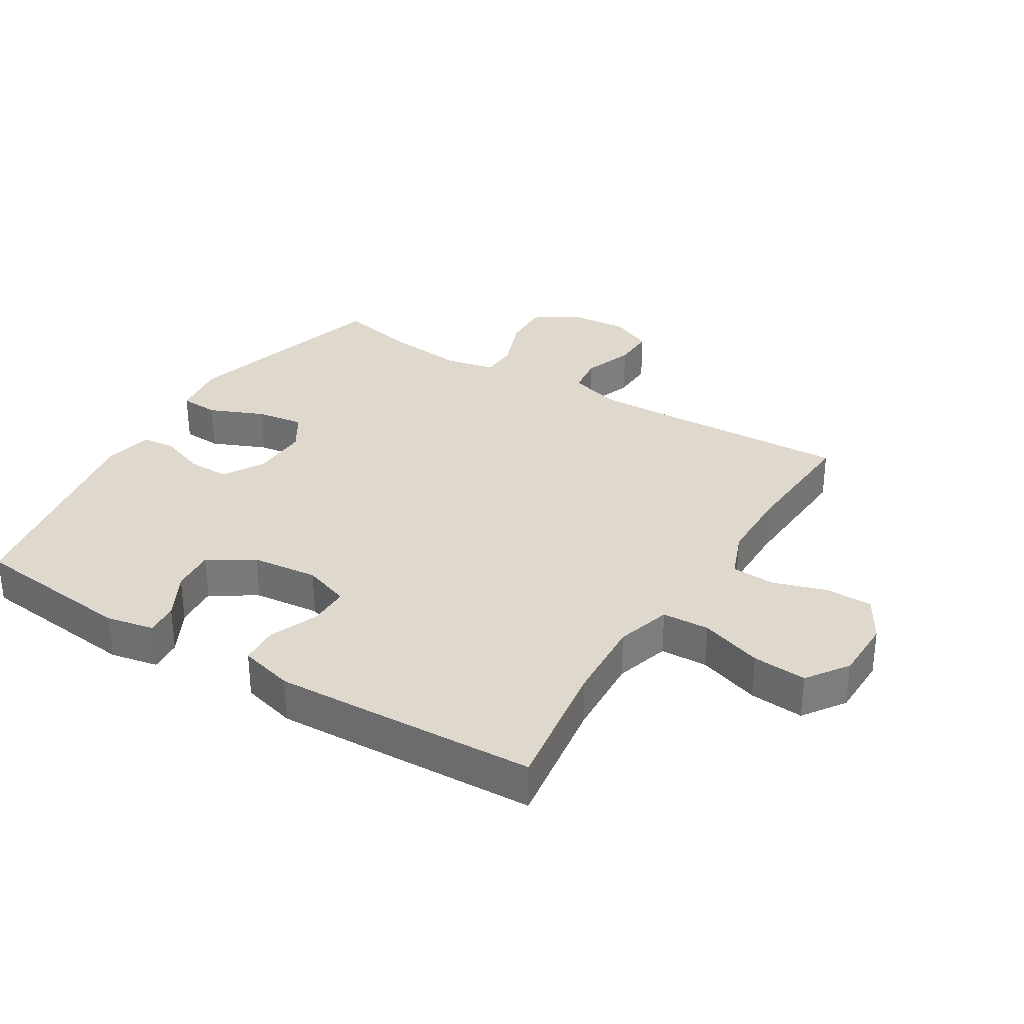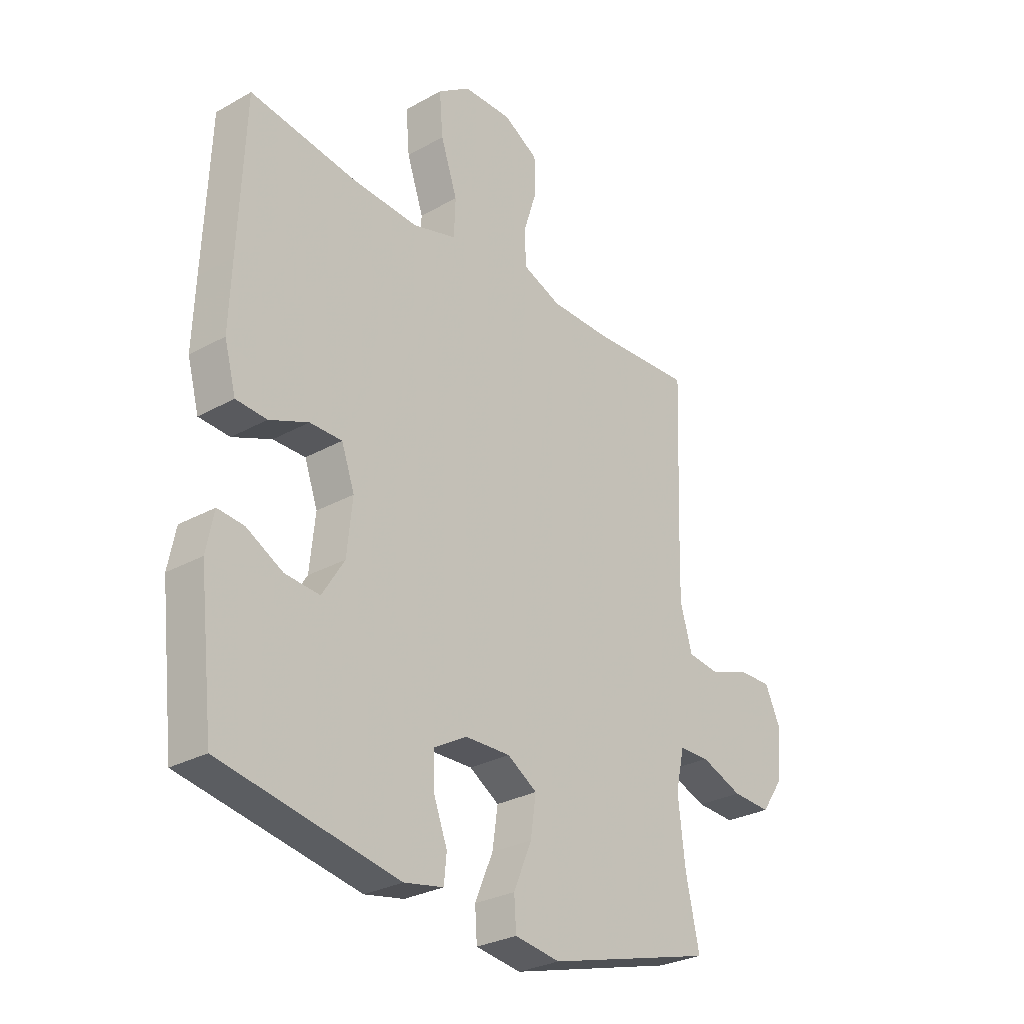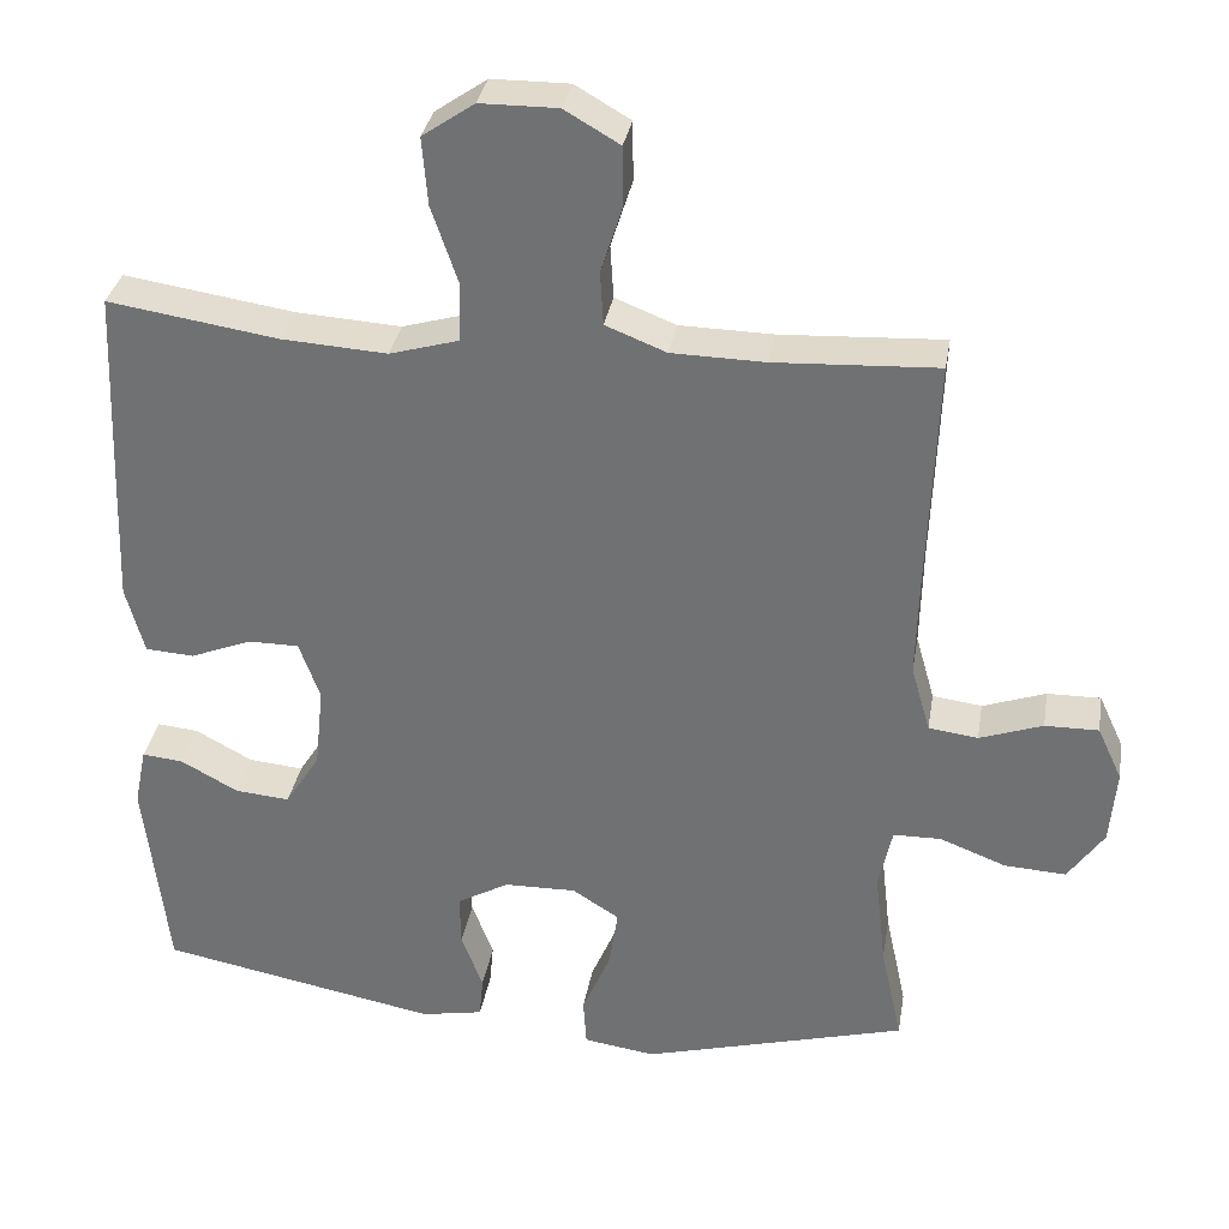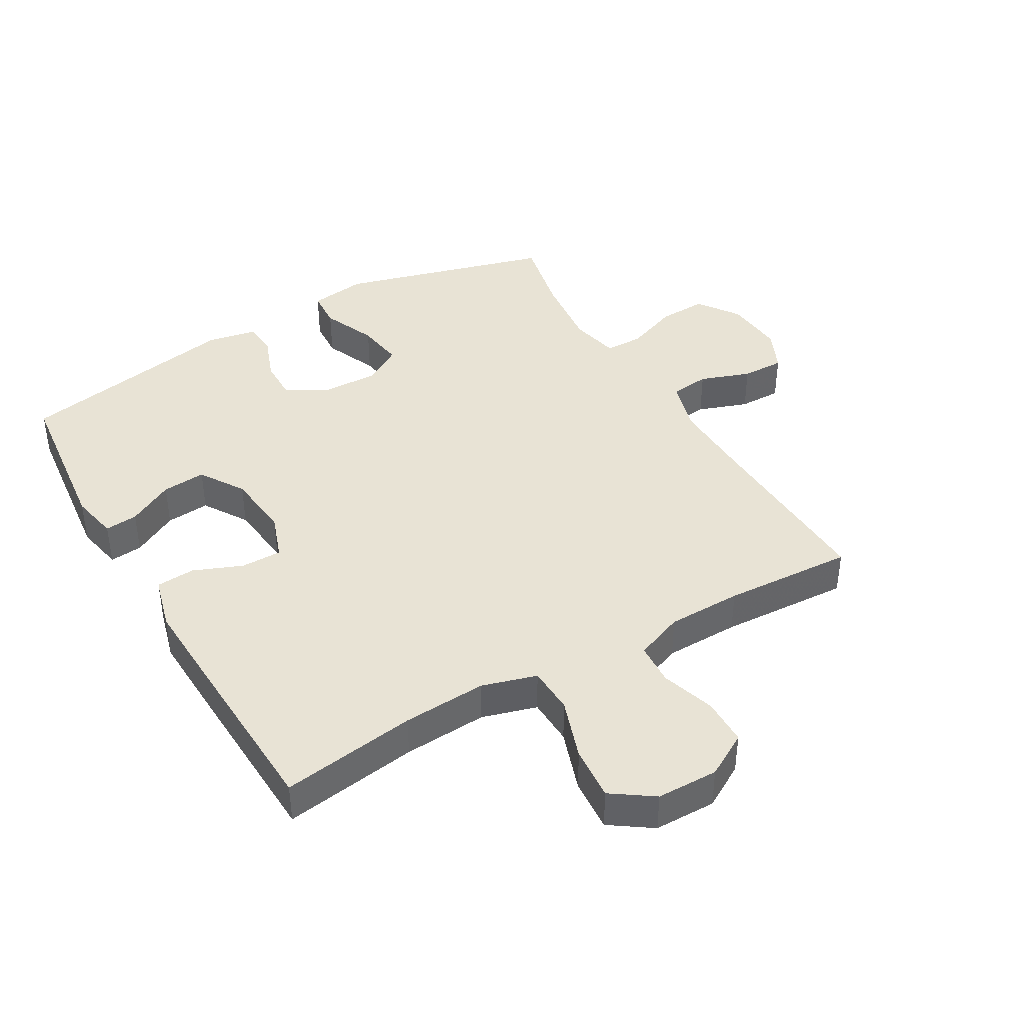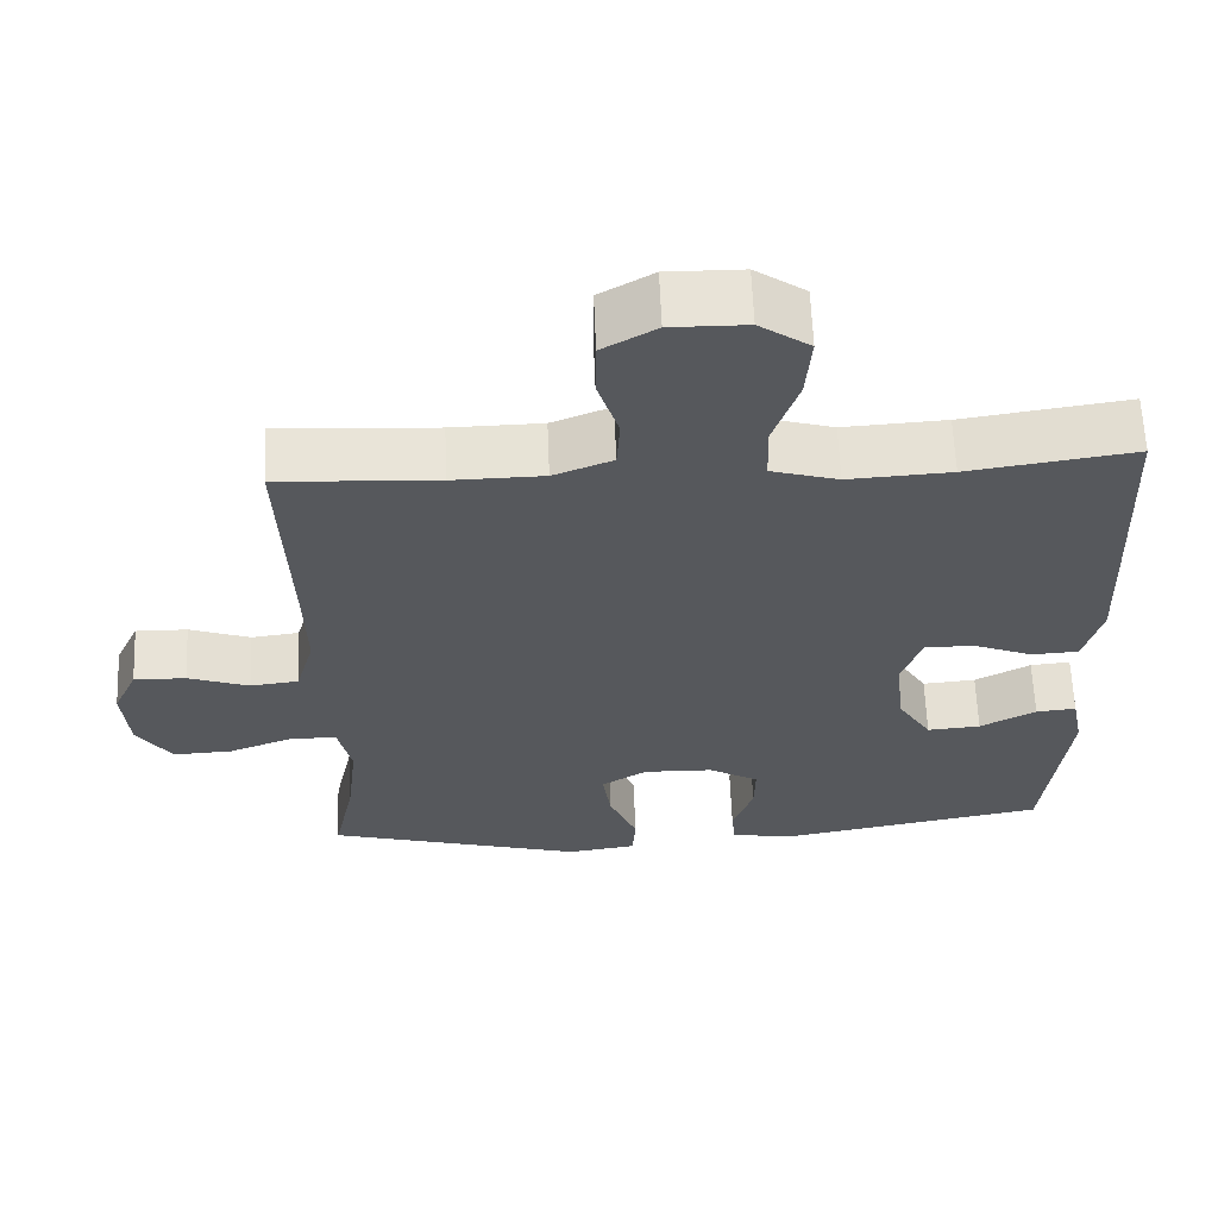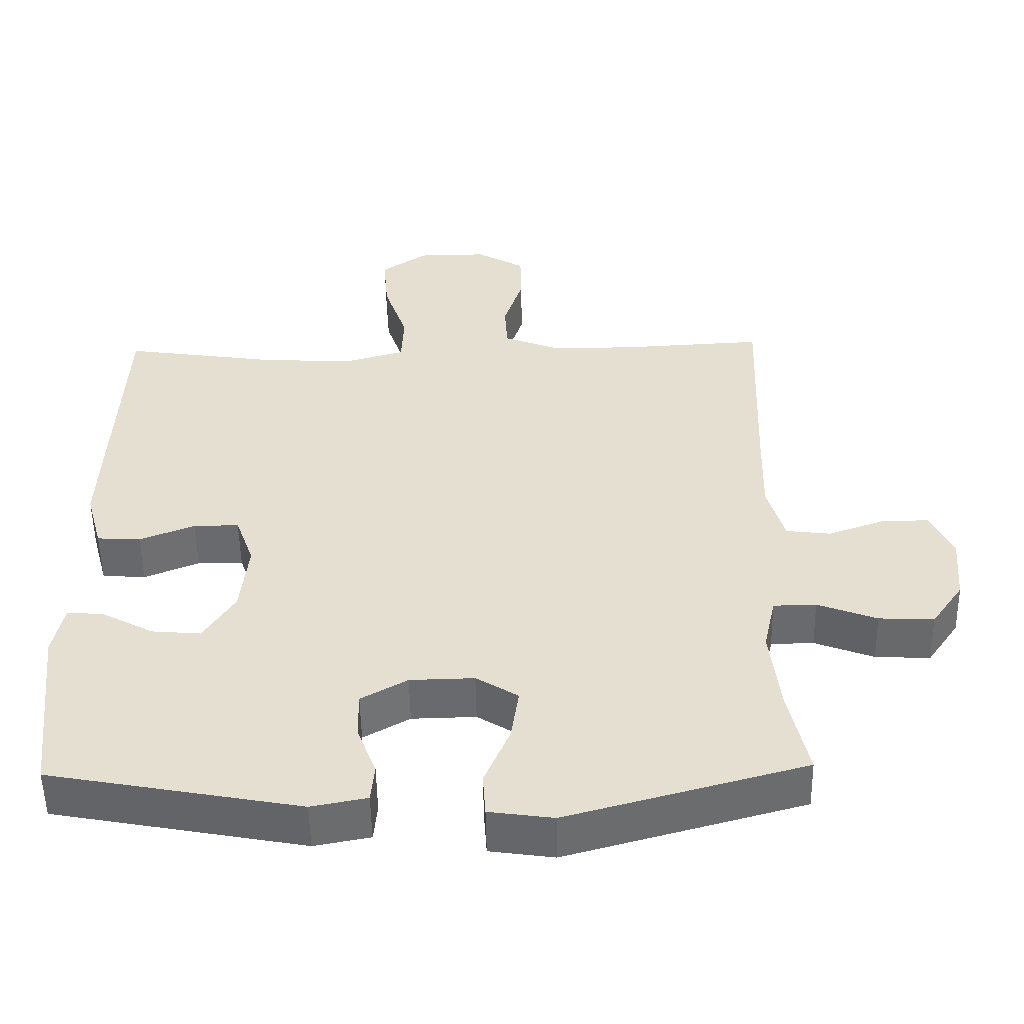
<metadata>
{"format":"obj","ext":"obj","renderer":"f3d","projection":"perspective","resolution":1024,"background":"white","views":[{"elev":32.1,"azim":-58.4,"up":"+Y"},{"elev":-28.6,"azim":-50.0,"up":"+Z"},{"elev":33.3,"azim":9.6,"up":"+Z"},{"elev":41.0,"azim":-30.1,"up":"+Y"},{"elev":62.1,"azim":177.7,"up":"+Z"},{"elev":-53.0,"azim":1.0,"up":"+Z"}]}
</metadata>
<code>
v -0.5 0.07 -0.5
v -0.529 0.07 -0.244
v -0.514 0.07 -0.169
v -0.462 0.07 -0.174
v -0.39 0.07 -0.213
v -0.321 0.07 -0.219
v -0.277 0.07 -0.149
v -0.266 0.07 -0.045
v -0.292 0.07 0.028
v -0.356 0.07 0.028
v -0.433 0.07 -0.003
v -0.494 0.07 0.001
v -0.517 0.07 0.086
v -0.512 0.07 0.215
v -0.5 0.07 0.5
v -0.287 0.07 0.468
v -0.155 0.07 0.46
v -0.069 0.07 0.485
v -0.066 0.07 0.559
v -0.099 0.07 0.656
v -0.106 0.07 0.741
v -0.041 0.07 0.786
v 0.056 0.07 0.787
v 0.125 0.07 0.747
v 0.126 0.07 0.673
v 0.099 0.07 0.588
v 0.103 0.07 0.521
v 0.179 0.07 0.491
v 0.296 0.07 0.489
v 0.5 0.07 0.5
v 0.489 0.07 0.208
v 0.486 0.07 0.08
v 0.51 0.07 -0.004
v 0.572 0.07 -0.012
v 0.651 0.07 0.016
v 0.718 0.07 0.017
v 0.749 0.07 -0.05
v 0.741 0.07 -0.145
v 0.696 0.07 -0.21
v 0.619 0.07 -0.206
v 0.536 0.07 -0.174
v 0.476 0.07 -0.175
v 0.459 0.07 -0.253
v 0.473 0.07 -0.375
v 0.5 0.07 -0.5
v 0.167 0.07 -0.592
v 0.077 0.07 -0.579
v 0.073 0.07 -0.518
v 0.109 0.07 -0.433
v 0.12 0.07 -0.358
v 0.061 0.07 -0.321
v -0.029 0.07 -0.323
v -0.094 0.07 -0.36
v -0.093 0.07 -0.426
v -0.066 0.07 -0.498
v -0.071 0.07 -0.551
v -0.149 0.07 -0.566
v -0.5 0 -0.5
v -0.529 0 -0.244
v -0.514 0 -0.169
v -0.462 0 -0.174
v -0.39 0 -0.213
v -0.321 0 -0.219
v -0.277 0 -0.149
v -0.266 0 -0.045
v -0.292 0 0.028
v -0.356 0 0.028
v -0.433 0 -0.003
v -0.494 0 0.001
v -0.517 0 0.086
v -0.512 0 0.215
v -0.5 0 0.5
v -0.287 0 0.468
v -0.155 0 0.46
v -0.069 0 0.485
v -0.066 0 0.559
v -0.099 0 0.656
v -0.106 0 0.741
v -0.041 0 0.786
v 0.056 0 0.787
v 0.125 0 0.747
v 0.126 0 0.673
v 0.099 0 0.588
v 0.103 0 0.521
v 0.179 0 0.491
v 0.296 0 0.489
v 0.5 0 0.5
v 0.489 0 0.208
v 0.486 0 0.08
v 0.51 0 -0.004
v 0.572 0 -0.012
v 0.651 0 0.016
v 0.718 0 0.017
v 0.749 0 -0.05
v 0.741 0 -0.145
v 0.696 0 -0.21
v 0.619 0 -0.206
v 0.536 0 -0.174
v 0.476 0 -0.175
v 0.459 0 -0.253
v 0.473 0 -0.375
v 0.5 0 -0.5
v 0.167 0 -0.592
v 0.077 0 -0.579
v 0.073 0 -0.518
v 0.109 0 -0.433
v 0.12 0 -0.358
v 0.061 0 -0.321
v -0.029 0 -0.323
v -0.094 0 -0.36
v -0.093 0 -0.426
v -0.066 0 -0.498
v -0.071 0 -0.551
v -0.149 0 -0.566
f 54 55 56 57
f 53 54 57 1
f 52 53 1 2
f 51 52 2
f 46 47 48 49
f 44 45 46 49
f 43 44 49 50
f 42 43 50 51
f 38 39 40 41
f 38 41 42
f 37 38 42
f 34 35 36 37
f 33 34 37 42
f 32 33 42 51
f 29 30 31
f 28 29 31 32
f 27 28 32 51
f 23 24 25 26
f 19 20 21 22
f 18 19 22 23
f 13 14 15 16
f 13 16 17
f 10 11 12 13
f 9 10 13 17
f 8 9 17 18
f 2 3 4 5
f 2 5 6
f 51 2 6
f 7 8 18 23
f 7 23 26 27
f 51 6 7
f 7 27 51
f 114 113 112 111
f 58 114 111 110
f 59 58 110 109
f 59 109 108
f 106 105 104 103
f 106 103 102 101
f 107 106 101 100
f 108 107 100 99
f 98 97 96 95
f 99 98 95
f 99 95 94
f 94 93 92 91
f 99 94 91 90
f 108 99 90 89
f 88 87 86
f 89 88 86 85
f 108 89 85 84
f 83 82 81 80
f 79 78 77 76
f 80 79 76 75
f 73 72 71 70
f 74 73 70
f 70 69 68 67
f 74 70 67 66
f 75 74 66 65
f 62 61 60 59
f 63 62 59
f 63 59 108
f 80 75 65 64
f 84 83 80 64
f 64 63 108
f 108 84 64
f 1 58 59 2
f 2 59 60 3
f 3 60 61 4
f 4 61 62 5
f 5 62 63 6
f 6 63 64 7
f 7 64 65 8
f 8 65 66 9
f 9 66 67 10
f 10 67 68 11
f 11 68 69 12
f 12 69 70 13
f 13 70 71 14
f 14 71 72 15
f 15 72 73 16
f 16 73 74 17
f 17 74 75 18
f 18 75 76 19
f 19 76 77 20
f 20 77 78 21
f 21 78 79 22
f 22 79 80 23
f 23 80 81 24
f 24 81 82 25
f 25 82 83 26
f 26 83 84 27
f 27 84 85 28
f 28 85 86 29
f 29 86 87 30
f 30 87 88 31
f 31 88 89 32
f 32 89 90 33
f 33 90 91 34
f 34 91 92 35
f 35 92 93 36
f 36 93 94 37
f 37 94 95 38
f 38 95 96 39
f 39 96 97 40
f 40 97 98 41
f 41 98 99 42
f 42 99 100 43
f 43 100 101 44
f 44 101 102 45
f 45 102 103 46
f 46 103 104 47
f 47 104 105 48
f 48 105 106 49
f 49 106 107 50
f 50 107 108 51
f 51 108 109 52
f 52 109 110 53
f 53 110 111 54
f 54 111 112 55
f 55 112 113 56
f 56 113 114 57
f 57 114 58 1

</code>
